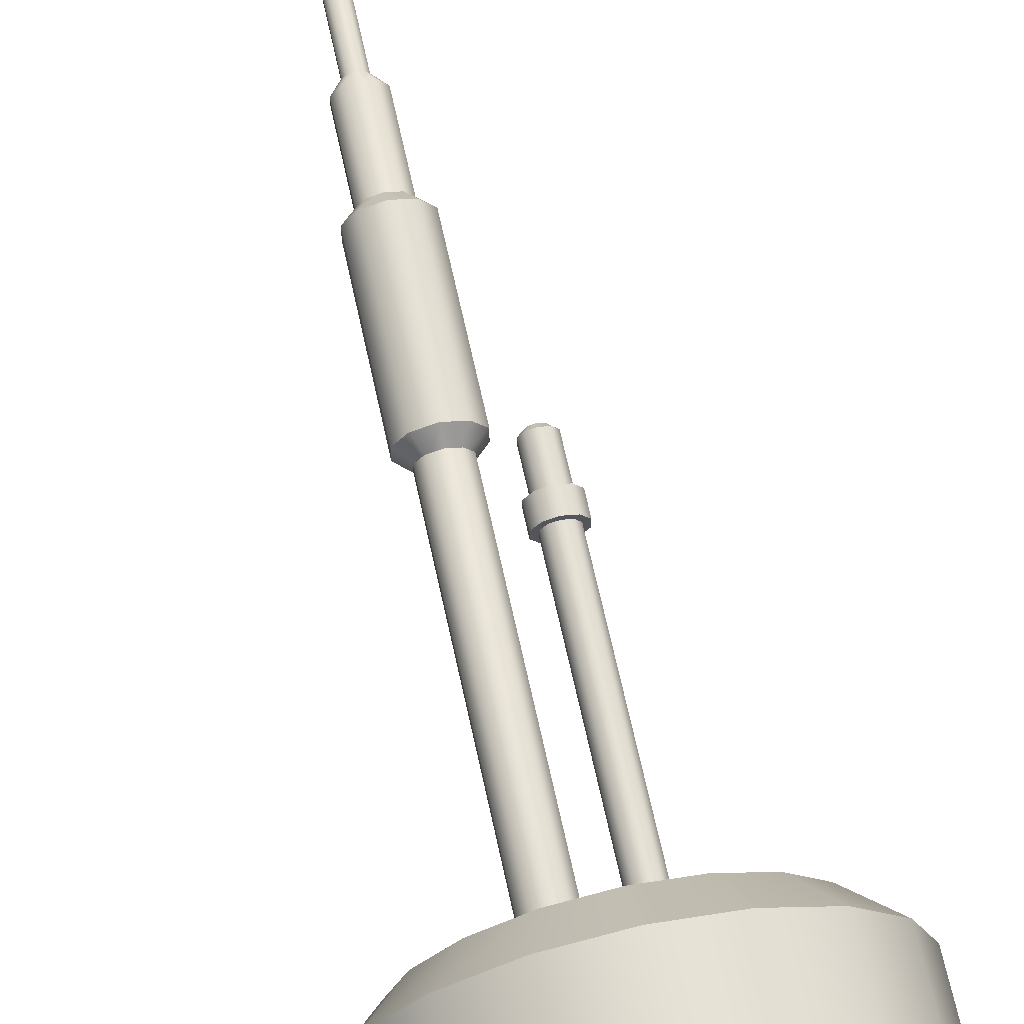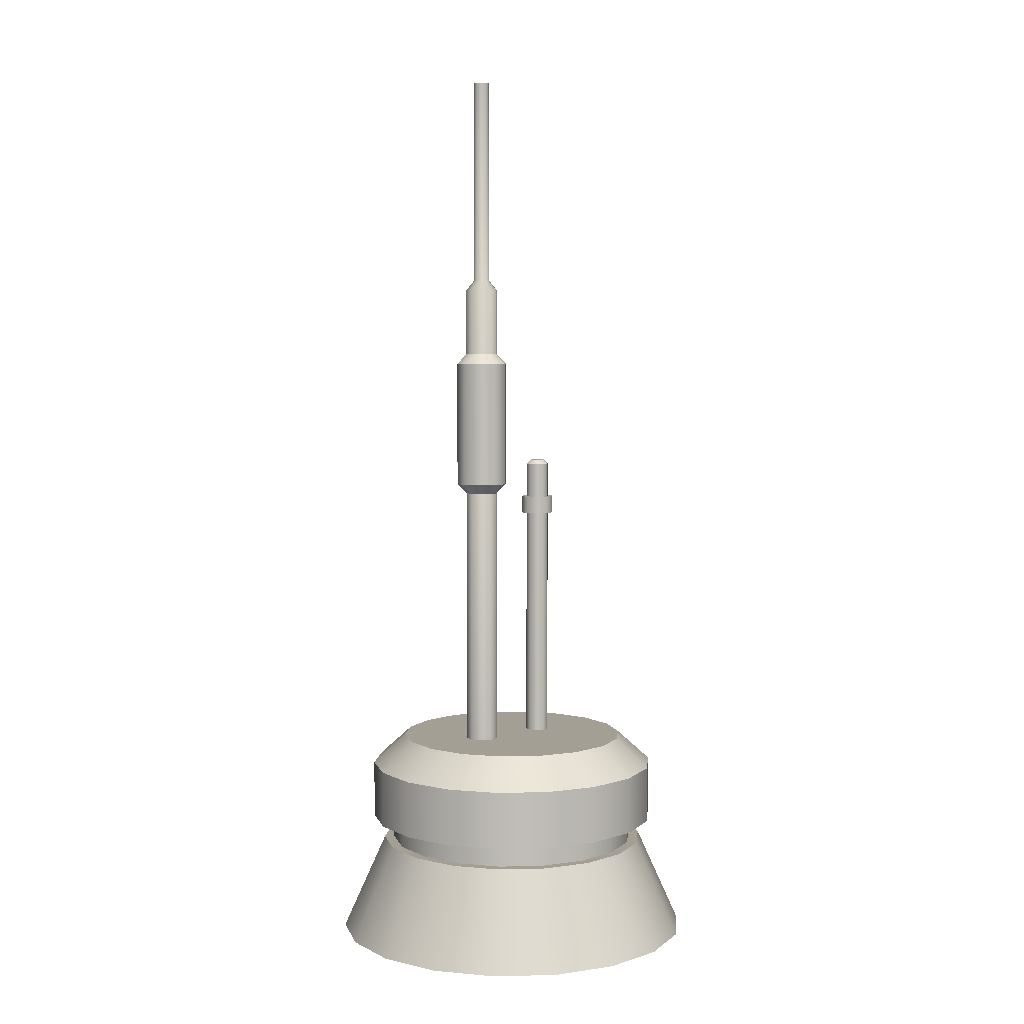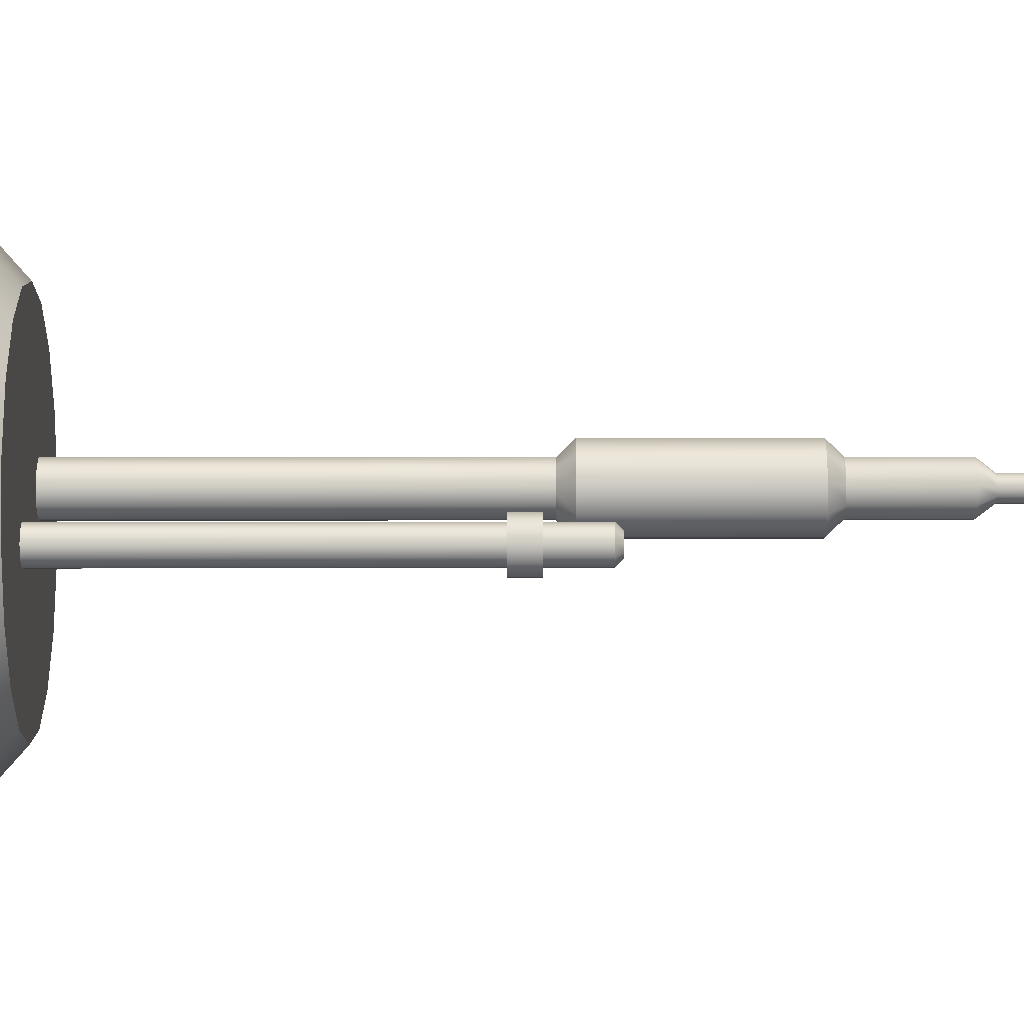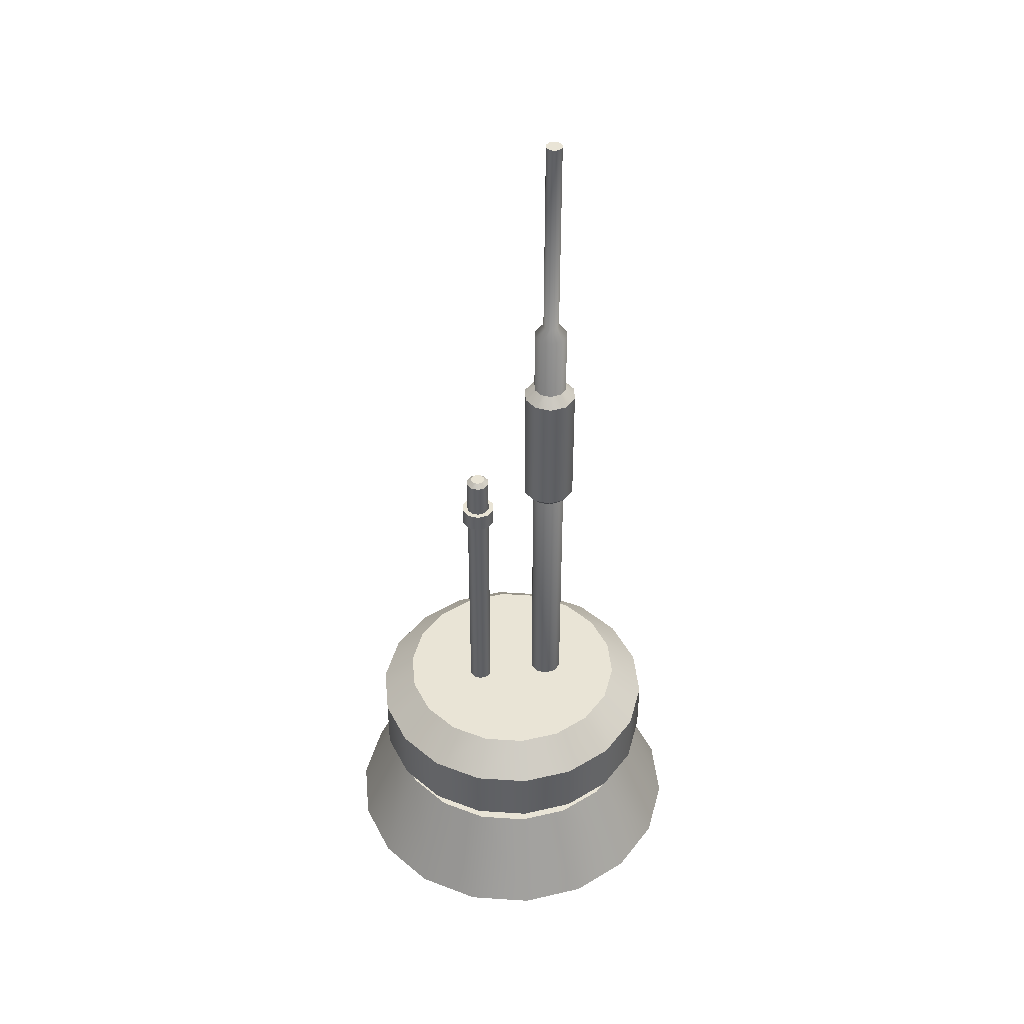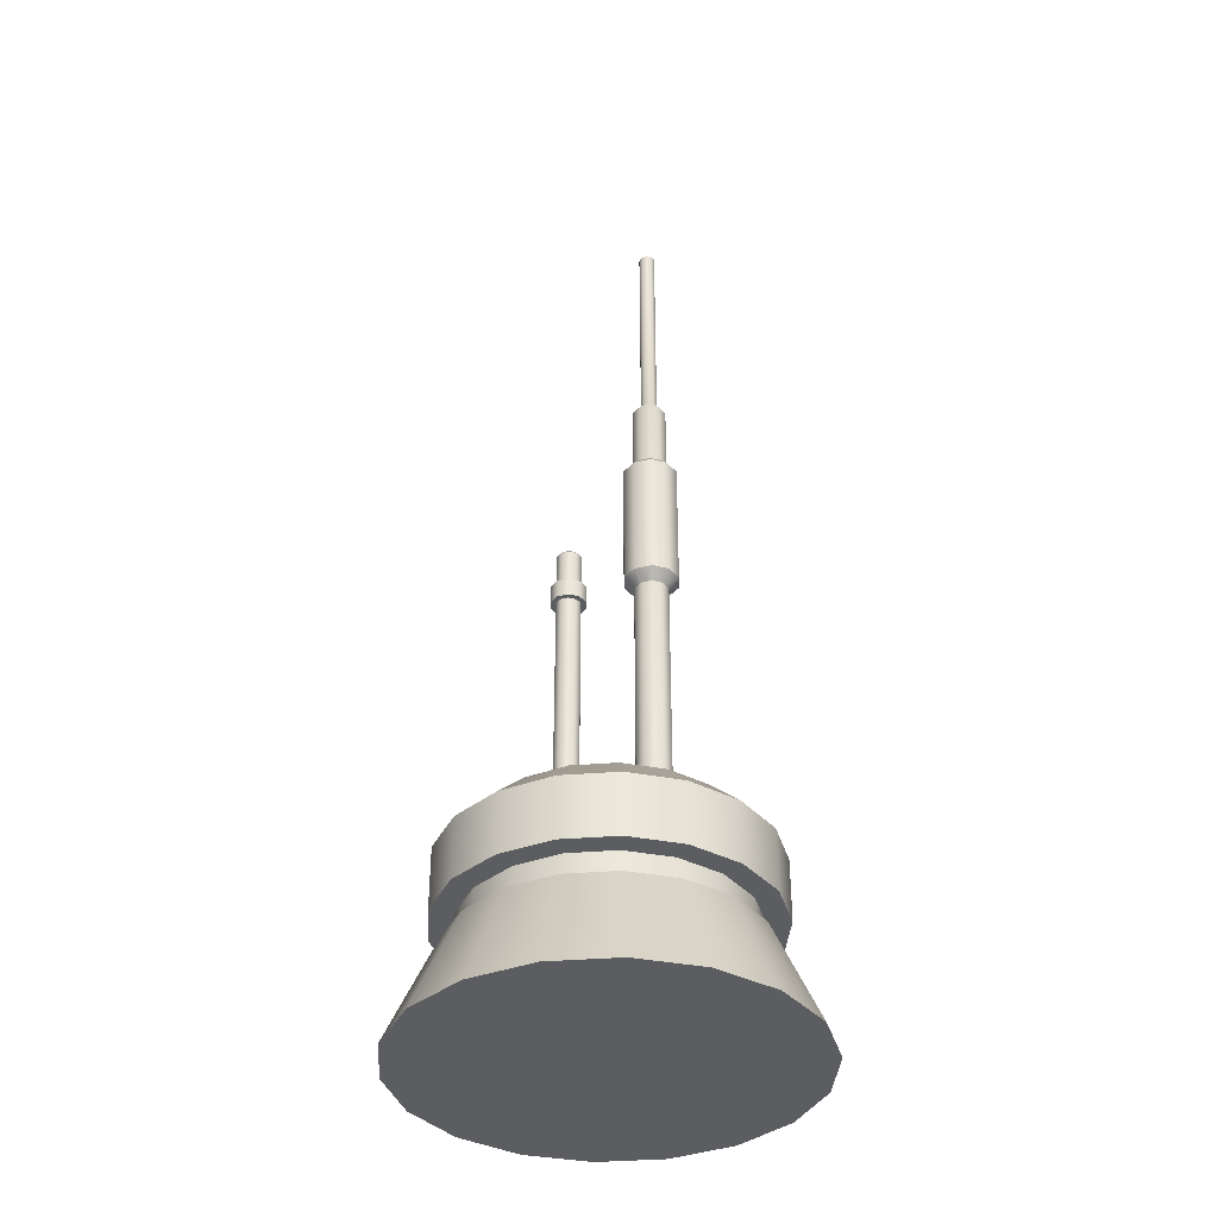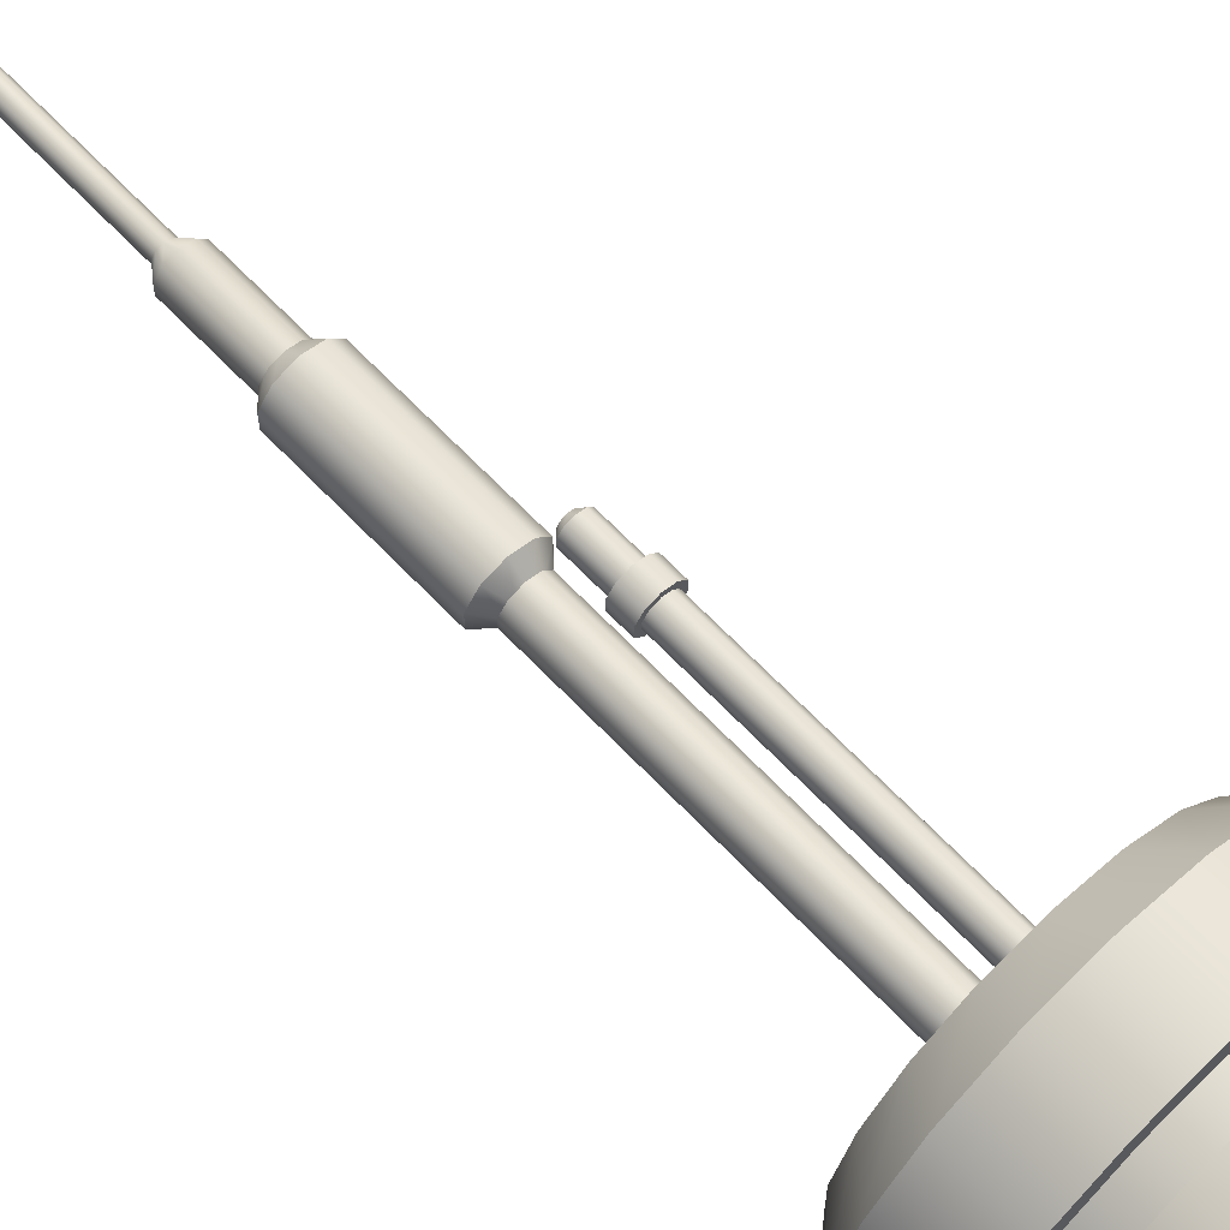
<metadata>
{"format":"obj","ext":"obj","renderer":"f3d","projection":"perspective","resolution":1024,"background":"white","views":[{"elev":66.1,"azim":-12.2,"up":"+Z"},{"elev":5.3,"azim":5.7,"up":"+Y"},{"elev":-22.9,"azim":90.1,"up":"+Z"},{"elev":42.6,"azim":-145.5,"up":"+Y"},{"elev":-37.1,"azim":-144.1,"up":"+Y"},{"elev":65.9,"azim":-43.6,"up":"+Z"}]}
</metadata>
<code>
o Roof_Antenna_Cylinder.012
v -0.000184 4.068 -0.7163
v -0.000184 4.449 -0.5448
v 0.245 4.068 -0.673
v 0.1863 4.449 -0.5119
v 0.4605 4.068 -0.5486
v 0.3503 4.449 -0.4172
v 0.6205 4.068 -0.3579
v 0.472 4.449 -0.2721
v 0.7057 4.068 -0.124
v 0.5368 4.449 -0.0942
v 0.7057 4.068 0.125
v 0.5368 4.449 0.09517
v 0.6205 4.068 0.3589
v 0.472 4.449 0.2731
v 0.4605 4.068 0.5495
v 0.3503 4.449 0.4182
v 0.245 4.068 0.674
v 0.1863 4.449 0.5129
v -0.000184 4.068 0.7172
v -0.000184 4.449 0.5458
v -0.2453 4.068 0.674
v -0.1867 4.449 0.5129
v -0.4609 4.068 0.5495
v -0.3507 4.449 0.4182
v -0.6209 4.068 0.3589
v -0.4724 4.449 0.2731
v -0.706 4.068 0.125
v -0.5372 4.449 0.09517
v -0.706 4.068 -0.124
v -0.5372 4.449 -0.0942
v -0.6209 4.068 -0.3579
v -0.4724 4.449 -0.2721
v -0.4609 4.068 -0.5486
v -0.3507 4.449 -0.4172
v -0.2453 4.068 -0.673
v -0.1867 4.449 -0.5119
v 0.1724 4.449 -0.4737
v -0.000184 4.449 -0.5042
v 0.3242 4.449 -0.3861
v 0.4369 4.449 -0.2518
v 0.4968 4.449 -0.08714
v 0.4968 4.449 0.08812
v 0.4369 4.449 0.2528
v 0.3242 4.449 0.3871
v 0.1724 4.449 0.4747
v -0.000184 4.449 0.5051
v -0.1728 4.449 0.4747
v -0.3246 4.449 0.3871
v -0.4372 4.449 0.2528
v -0.4972 4.449 0.08812
v -0.4972 4.449 -0.08714
v -0.4372 4.449 -0.2518
v -0.3246 4.449 -0.3861
v -0.1728 4.449 -0.4737
v 0.1724 4.544 -0.4737
v -0.000184 4.544 -0.5042
v 0.3242 4.544 -0.3861
v 0.4369 4.544 -0.2518
v 0.4968 4.544 -0.08714
v 0.4968 4.544 0.08812
v 0.4369 4.544 0.2528
v 0.3242 4.544 0.3871
v 0.1724 4.544 0.4747
v -0.000184 4.544 0.5051
v -0.1728 4.544 0.4747
v -0.3246 4.544 0.3871
v -0.4372 4.544 0.2528
v -0.4972 4.544 0.08812
v -0.4972 4.544 -0.08714
v -0.4372 4.544 -0.2518
v -0.3246 4.544 -0.3861
v -0.1728 4.544 -0.4737
v 0.2011 4.544 -0.5524
v -0.000184 4.544 -0.5879
v 0.378 4.544 -0.4502
v 0.5094 4.544 -0.2937
v 0.5793 4.544 -0.1017
v 0.5793 4.544 0.1027
v 0.5094 4.544 0.2947
v 0.378 4.544 0.4512
v 0.2011 4.544 0.5534
v -0.000184 4.544 0.5889
v -0.2014 4.544 0.5534
v -0.3784 4.544 0.4512
v -0.5097 4.544 0.2947
v -0.5796 4.544 0.1027
v -0.5796 4.544 -0.1017
v -0.5097 4.544 -0.2937
v -0.3784 4.544 -0.4502
v -0.2014 4.544 -0.5524
v 0.1564 4.89 -0.4297
v 0.2011 4.772 -0.5524
v -0.000184 4.772 -0.5879
v -0.000184 4.89 -0.4573
v 0.2941 4.89 -0.3502
v 0.378 4.772 -0.4502
v 0.3963 4.89 -0.2284
v 0.5094 4.772 -0.2937
v 0.4507 4.89 -0.07901
v 0.5793 4.772 -0.1017
v 0.4507 4.89 0.07999
v 0.5793 4.772 0.1027
v 0.3963 4.89 0.2294
v 0.5094 4.772 0.2947
v 0.2941 4.89 0.3512
v 0.378 4.772 0.4512
v 0.1564 4.89 0.4307
v 0.2011 4.772 0.5534
v -0.000184 4.89 0.4583
v -0.000184 4.772 0.5889
v -0.1568 4.89 0.4307
v -0.2014 4.772 0.5534
v -0.2945 4.89 0.3512
v -0.3784 4.772 0.4512
v -0.3967 4.89 0.2294
v -0.5097 4.772 0.2947
v -0.4511 4.89 0.07999
v -0.5796 4.772 0.1027
v -0.4511 4.89 -0.07901
v -0.5796 4.772 -0.1017
v -0.3967 4.89 -0.2284
v -0.5097 4.772 -0.2937
v -0.2945 4.89 -0.3502
v -0.3784 4.772 -0.4502
v -0.1568 4.89 -0.4297
v -0.2014 4.772 -0.5524
v -0.1165 4.76 0.03496
v -0.1165 6.767 0.03496
v -0.07813 4.76 0.04741
v -0.07813 6.767 0.04741
v -0.05445 4.76 0.08001
v -0.05445 6.767 0.08001
v -0.05445 4.76 0.1203
v -0.05445 6.767 0.1203
v -0.07813 4.76 0.1529
v -0.07813 6.767 0.1529
v -0.1165 4.76 0.1654
v -0.1165 6.767 0.1654
v -0.1548 4.76 0.1529
v -0.1548 6.767 0.1529
v -0.1785 4.76 0.1203
v -0.1785 6.767 0.1203
v -0.1785 4.76 0.08001
v -0.1785 6.767 0.08001
v -0.1548 4.76 0.04741
v -0.1548 6.767 0.04741
v 0.09698 4.801 -0.1563
v 0.1242 4.801 -0.1475
v 0.141 4.801 -0.1243
v 0.141 4.801 -0.0957
v 0.1242 4.801 -0.07254
v 0.09698 4.801 -0.06369
v 0.06975 4.801 -0.07254
v 0.05292 4.801 -0.0957
v 0.05292 4.801 -0.1243
v 0.06975 4.801 -0.1475
v 0.09698 5.899 -0.1764
v 0.136 5.899 -0.1637
v 0.1601 5.899 -0.1305
v 0.1601 5.899 -0.08951
v 0.136 5.899 -0.05633
v 0.09698 5.899 -0.04365
v 0.05797 5.899 -0.05633
v 0.03386 5.899 -0.08951
v 0.03386 5.899 -0.1305
v 0.05797 5.899 -0.1637
v 0.136 5.83 -0.1637
v 0.09698 5.83 -0.1764
v 0.1601 5.83 -0.1305
v 0.1601 5.83 -0.08951
v 0.136 5.83 -0.05633
v 0.09698 5.83 -0.04365
v 0.05797 5.83 -0.05633
v 0.03386 5.83 -0.08951
v 0.03386 5.83 -0.1305
v 0.05797 5.83 -0.1637
v -0.1165 6.465 -0.003562
v -0.1165 6.516 0.04628
v -0.08479 6.516 0.05657
v -0.05549 6.465 0.01625
v -0.06522 6.516 0.08351
v -0.01781 6.465 0.06811
v -0.06522 6.516 0.1168
v -0.01781 6.465 0.1322
v -0.08479 6.516 0.1437
v -0.05549 6.465 0.1841
v -0.1165 6.516 0.154
v -0.1165 6.465 0.2039
v -0.1481 6.516 0.1437
v -0.1774 6.465 0.1841
v -0.1677 6.516 0.1168
v -0.2151 6.465 0.1322
v -0.1677 6.516 0.08351
v -0.2151 6.465 0.06811
v -0.1481 6.516 0.05657
v -0.1774 6.465 0.01625
v -0.05549 5.967 0.01625
v -0.08479 5.916 0.05657
v -0.1165 5.916 0.04628
v -0.1165 5.967 -0.003562
v -0.01781 5.967 0.06811
v -0.06522 5.916 0.08351
v -0.01781 5.967 0.1322
v -0.06522 5.916 0.1168
v -0.05549 5.967 0.1841
v -0.08479 5.916 0.1437
v -0.1165 5.967 0.2039
v -0.1165 5.916 0.154
v -0.1774 5.967 0.1841
v -0.1481 5.916 0.1437
v -0.2151 5.967 0.1322
v -0.1677 5.916 0.1168
v -0.2151 5.967 0.06811
v -0.1677 5.916 0.08351
v -0.1774 5.967 0.01625
v -0.1481 5.916 0.05657
v -0.09799 6.81 0.07474
v -0.1165 6.81 0.06874
v -0.08658 6.81 0.09045
v -0.08658 6.81 0.1099
v -0.09799 6.81 0.1256
v -0.1165 6.81 0.1316
v -0.1349 6.81 0.1256
v -0.1463 6.81 0.1099
v -0.1463 6.81 0.09045
v -0.1349 6.81 0.07474
v -0.09799 7.611 0.07474
v -0.1165 7.611 0.06874
v -0.08658 7.611 0.09045
v -0.08658 7.611 0.1099
v -0.09799 7.611 0.1256
v -0.1165 7.611 0.1316
v -0.1349 7.611 0.1256
v -0.1463 7.611 0.1099
v -0.1463 7.611 0.09045
v -0.1349 7.611 0.07474
v 0.09698 6.056 -0.1378
v 0.09698 6.039 -0.1563
v 0.1133 6.056 -0.1325
v 0.1242 6.039 -0.1475
v 0.1234 6.056 -0.1186
v 0.141 6.039 -0.1243
v 0.1234 6.056 -0.1014
v 0.141 6.039 -0.0957
v 0.1133 6.056 -0.0875
v 0.1242 6.039 -0.07254
v 0.09698 6.056 -0.08219
v 0.09698 6.039 -0.06369
v 0.08062 6.056 -0.0875
v 0.06975 6.039 -0.07254
v 0.07051 6.056 -0.1014
v 0.05292 6.039 -0.0957
v 0.07051 6.056 -0.1186
v 0.05292 6.039 -0.1243
v 0.08062 6.056 -0.1325
v 0.06975 6.039 -0.1475
f 121 119 117 115 113 111 109 107 105 103 101 99 97 95 91 94 125 123
f 1 2 4 3
f 3 4 6 5
f 5 6 8 7
f 7 8 10 9
f 9 10 12 11
f 11 12 14 13
f 13 14 16 15
f 15 16 18 17
f 17 18 20 19
f 19 20 22 21
f 21 22 24 23
f 23 24 26 25
f 25 26 28 27
f 27 28 30 29
f 29 30 32 31
f 31 32 34 33
f 14 12 42 43
f 33 34 36 35
f 35 36 2 1
f 1 3 5 7 9 11 13 15 17 19 21 23 25 27 29 31 33 35
f 45 44 62 63
f 24 22 47 48
f 34 32 52 53
f 10 8 40 41
f 20 18 45 46
f 30 28 50 51
f 6 4 37 39
f 16 14 43 44
f 26 24 48 49
f 36 34 53 54
f 12 10 41 42
f 22 20 46 47
f 32 30 51 52
f 8 6 39 40
f 18 16 44 45
f 4 2 38 37
f 28 26 49 50
f 2 36 54 38
f 64 63 81 82
f 37 38 56 55
f 53 52 70 71
f 46 45 63 64
f 39 37 55 57
f 54 53 71 72
f 47 46 64 65
f 40 39 57 58
f 38 54 72 56
f 48 47 65 66
f 41 40 58 59
f 49 48 66 67
f 42 41 59 60
f 50 49 67 68
f 43 42 60 61
f 51 50 68 69
f 44 43 61 62
f 52 51 69 70
f 84 83 112 114
f 57 55 73 75
f 72 71 89 90
f 65 64 82 83
f 58 57 75 76
f 56 72 90 74
f 66 65 83 84
f 59 58 76 77
f 67 66 84 85
f 60 59 77 78
f 68 67 85 86
f 61 60 78 79
f 69 68 86 87
f 62 61 79 80
f 70 69 87 88
f 63 62 80 81
f 55 56 74 73
f 71 70 88 89
f 75 73 92 96
f 77 76 98 100
f 76 75 96 98
f 85 84 114 116
f 78 77 100 102
f 86 85 116 118
f 79 78 102 104
f 87 86 118 120
f 80 79 104 106
f 88 87 120 122
f 81 80 106 108
f 89 88 122 124
f 82 81 108 110
f 90 89 124 126
f 83 82 110 112
f 74 90 126 93
f 92 93 94 91
f 96 92 91 95
f 98 96 95 97
f 100 98 97 99
f 102 100 99 101
f 104 102 101 103
f 106 104 103 105
f 108 106 105 107
f 110 108 107 109
f 112 110 109 111
f 114 112 111 113
f 116 114 113 115
f 118 116 115 117
f 120 118 117 119
f 122 120 119 121
f 124 122 121 123
f 126 124 123 125
f 93 126 125 94
f 73 74 93 92
f 127 128 130 129
f 129 130 132 131
f 131 132 134 133
f 133 134 136 135
f 135 136 138 137
f 137 138 140 139
f 139 140 142 141
f 141 142 144 143
f 143 144 146 145
f 145 146 128 127
f 196 177 200 215
f 182 184 203 201
f 198 202 204 206 208 210 212 214 216 199
f 190 192 211 209
f 184 186 205 203
f 180 182 201 197
f 192 194 213 211
f 186 188 207 205
f 179 178 195 193 191 189 187 185 183 181
f 194 196 215 213
f 188 190 209 207
f 127 129 131 133 135 137 139 141 143 145
f 142 140 223 224
f 156 256 238 147
f 149 242 244 150
f 150 244 246 151
f 151 246 248 152
f 152 248 250 153
f 153 250 252 154
f 154 252 254 155
f 155 254 256 156
f 148 240 242 149
f 158 157 166 165 164 163 162 161 160 159
f 167 169 170 171 172 173 174 175 176 168
f 158 159 169 167
f 165 166 176 175
f 162 163 173 172
f 159 160 170 169
f 166 157 168 176
f 163 164 174 173
f 160 161 171 170
f 157 158 167 168
f 164 165 175 174
f 161 162 172 171
f 147 148 149 150 151 152 153 154 155 156
f 147 238 240 148
f 180 177 178 179
f 182 180 179 181
f 184 182 181 183
f 186 184 183 185
f 188 186 185 187
f 190 188 187 189
f 192 190 189 191
f 194 192 191 193
f 196 194 193 195
f 177 196 195 178
f 198 199 200 197
f 202 198 197 201
f 204 202 201 203
f 206 204 203 205
f 208 206 205 207
f 210 208 207 209
f 212 210 209 211
f 214 212 211 213
f 216 214 213 215
f 199 216 215 200
f 177 180 197 200
f 221 220 230 231
f 140 138 222 223
f 138 136 221 222
f 136 134 220 221
f 130 128 218 217
f 134 132 219 220
f 132 130 217 219
f 128 146 226 218
f 146 144 225 226
f 144 142 224 225
f 227 228 236 235 234 233 232 231 230 229
f 217 218 228 227
f 225 224 234 235
f 222 221 231 232
f 219 217 227 229
f 226 225 235 236
f 223 222 232 233
f 220 219 229 230
f 218 226 236 228
f 224 223 233 234
f 240 238 237 239
f 242 240 239 241
f 244 242 241 243
f 246 244 243 245
f 248 246 245 247
f 250 248 247 249
f 252 250 249 251
f 254 252 251 253
f 256 254 253 255
f 238 256 255 237
f 239 237 255 253 251 249 247 245 243 241

</code>
